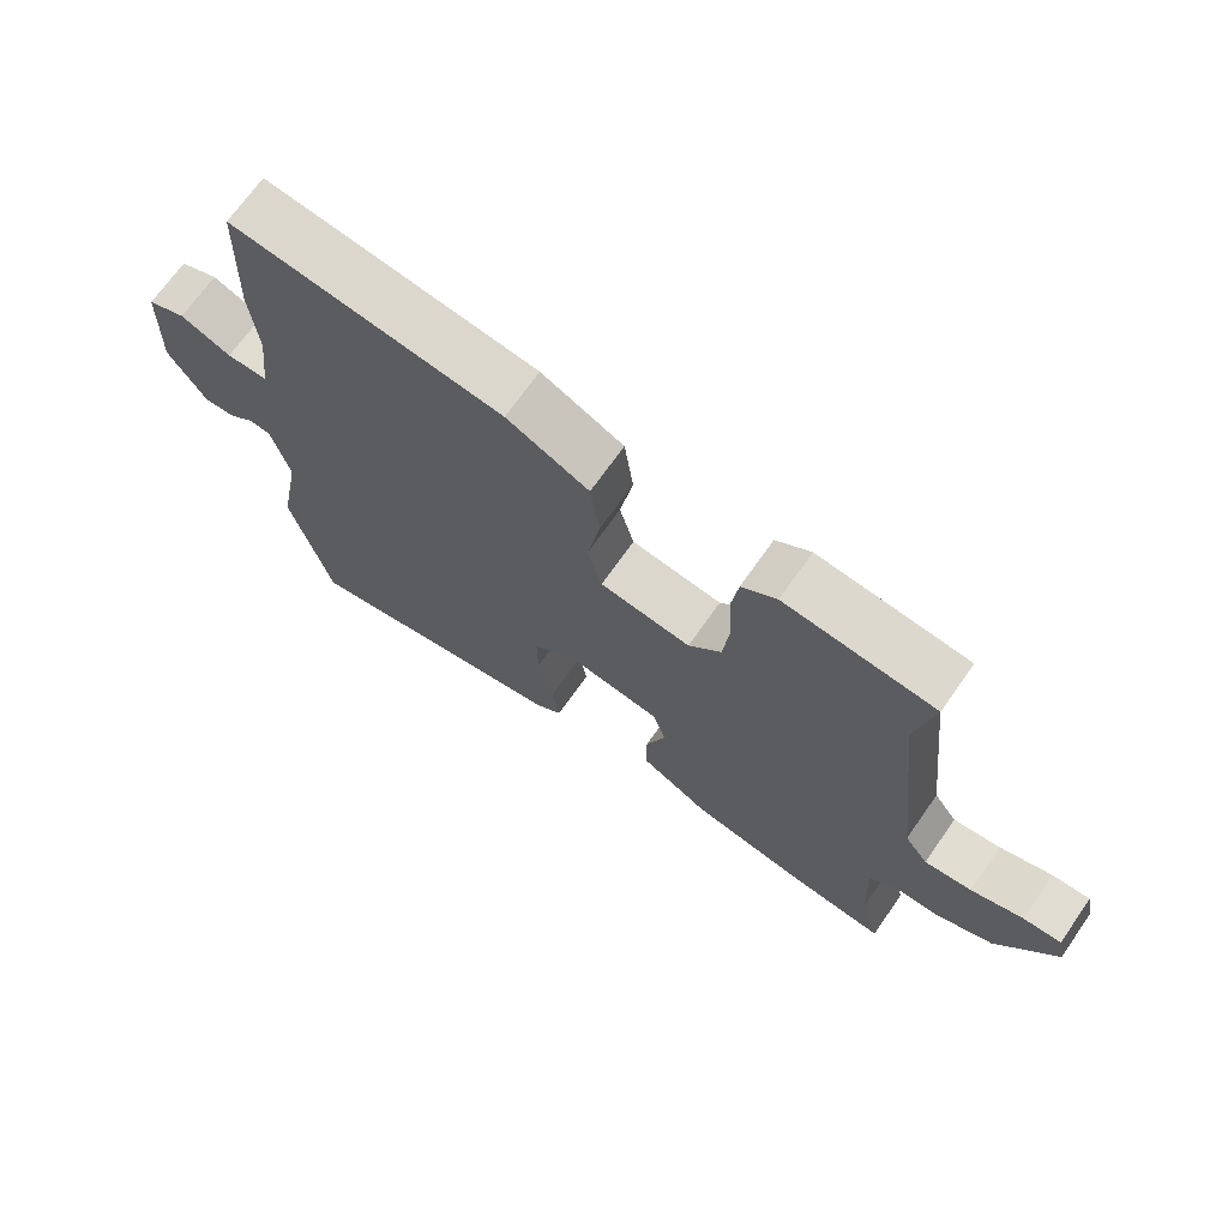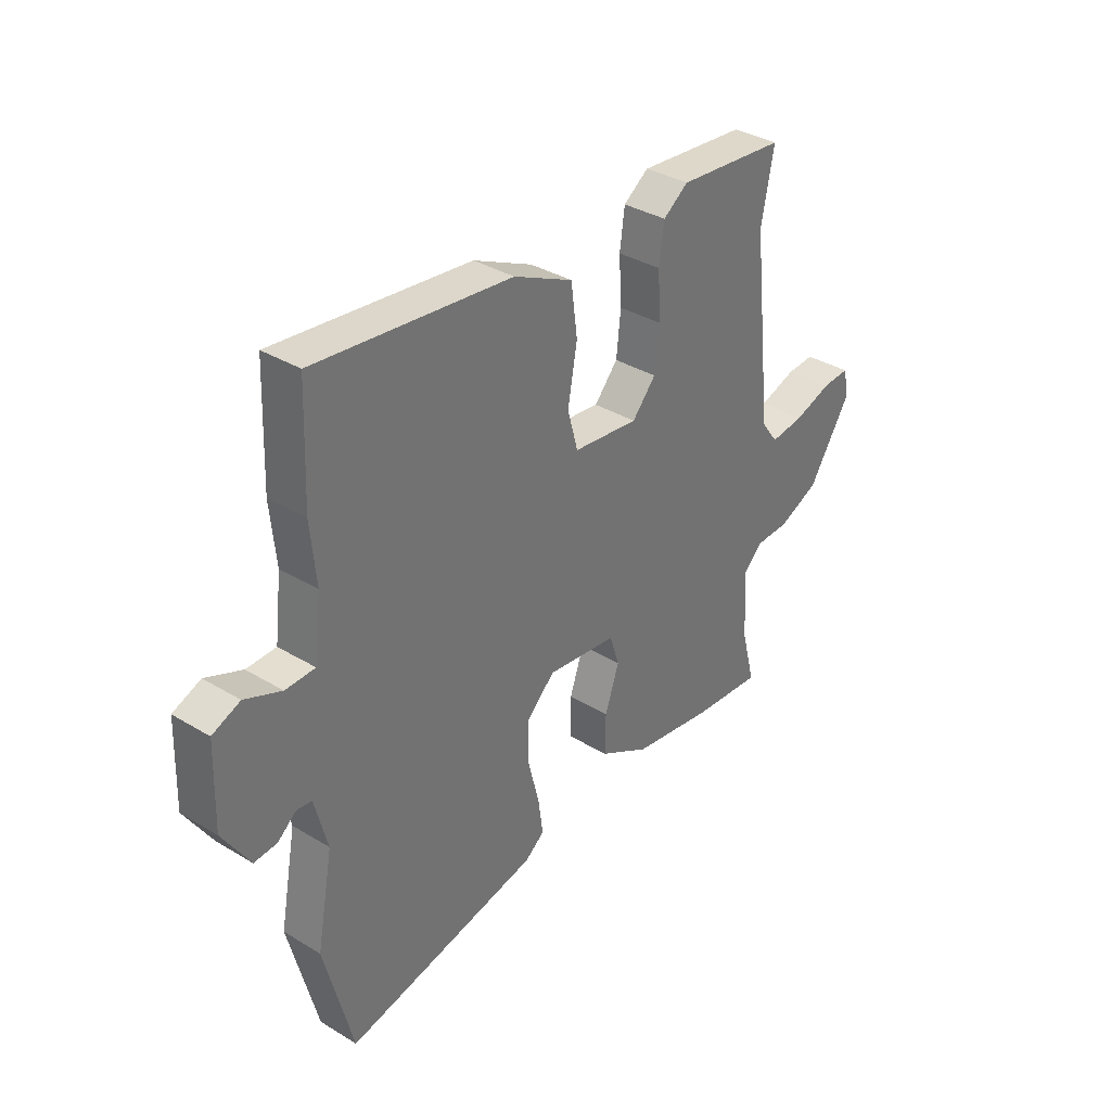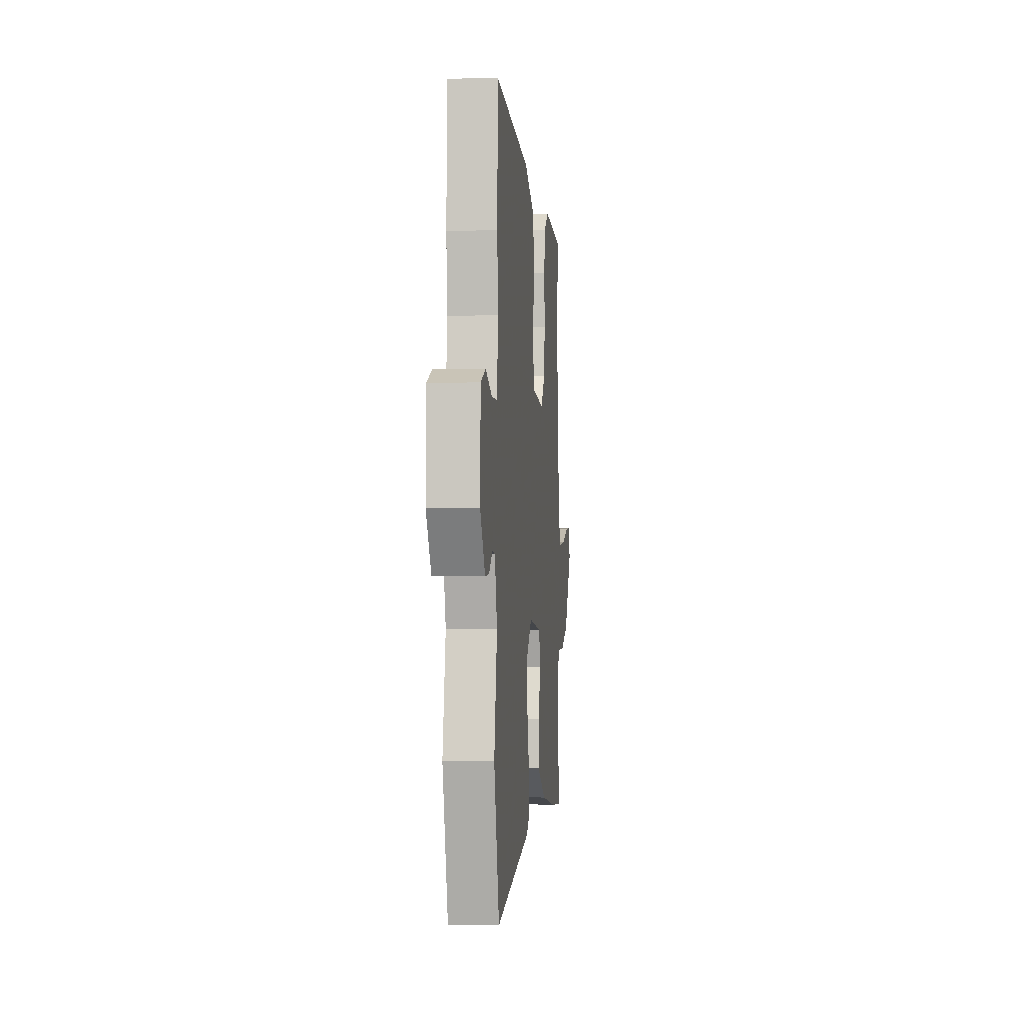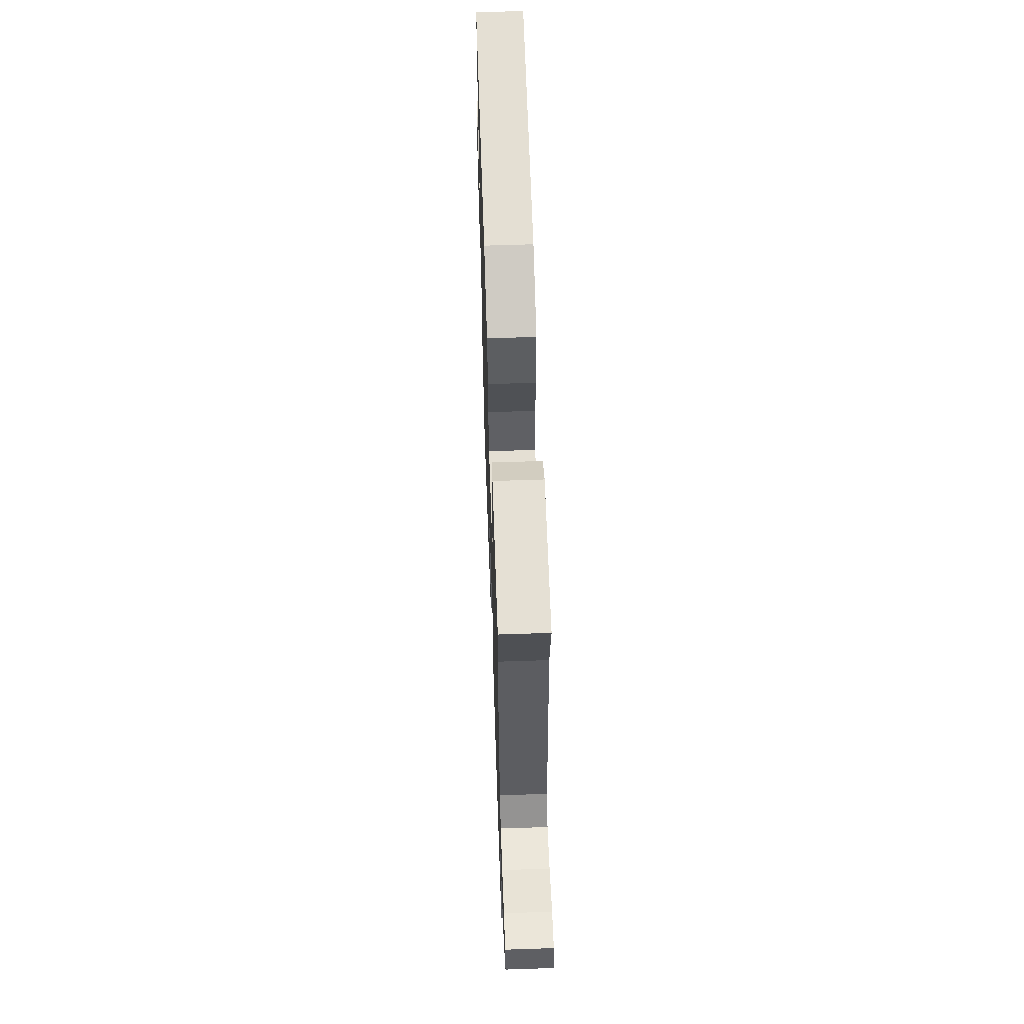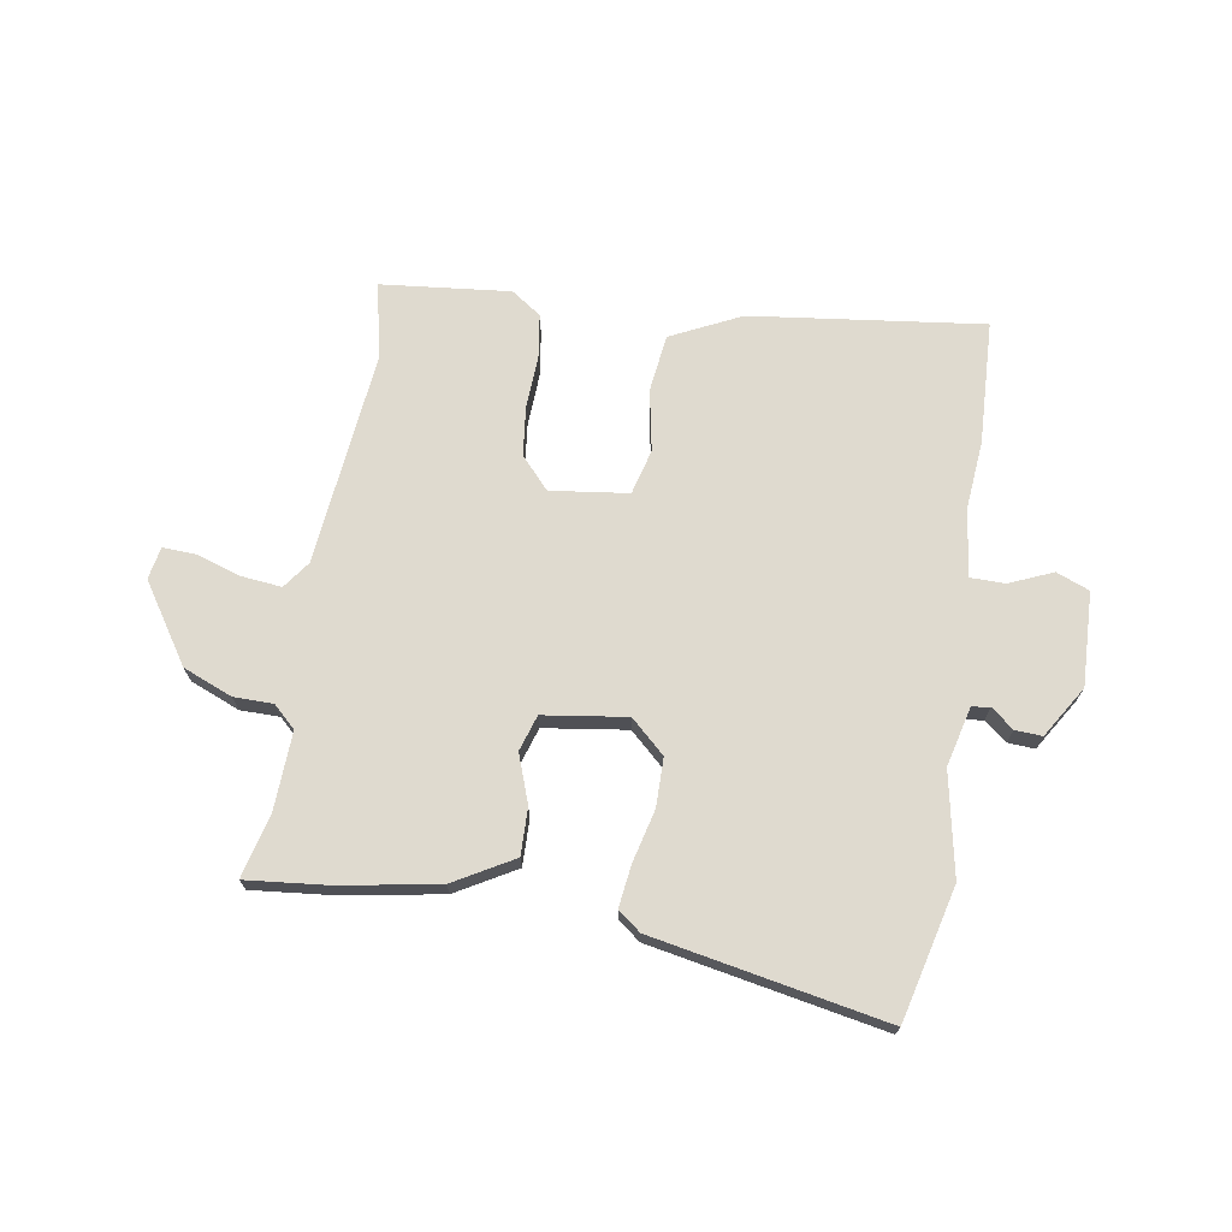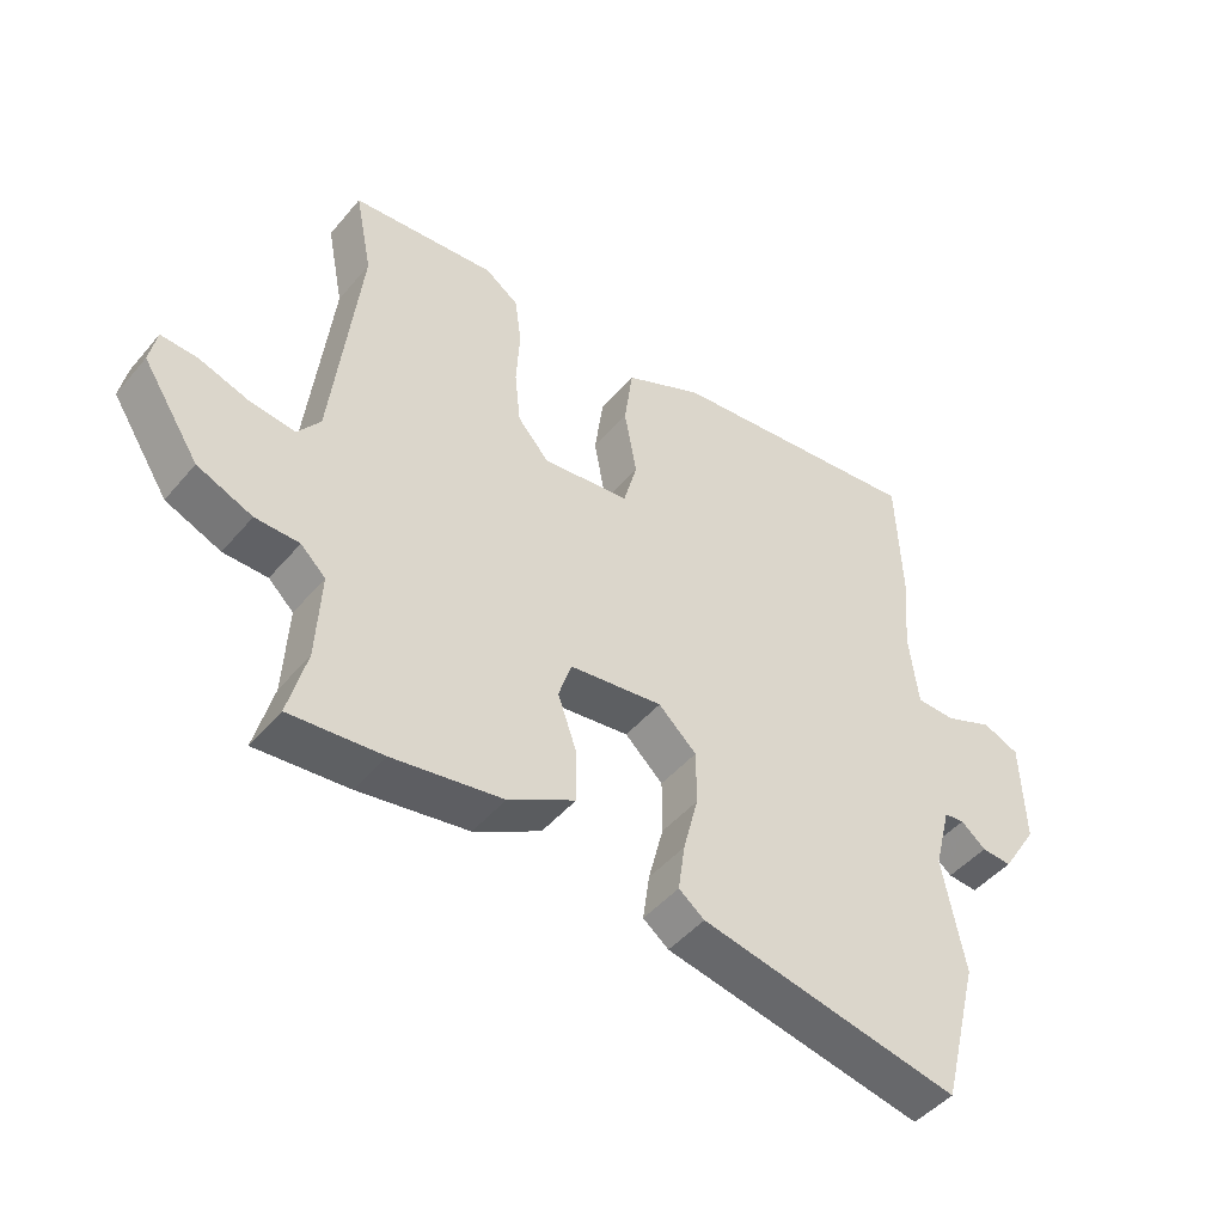
<metadata>
{"format":"obj","ext":"obj","renderer":"f3d","projection":"perspective","resolution":1024,"background":"white","views":[{"elev":69.8,"azim":35.1,"up":"+Z"},{"elev":35.3,"azim":-51.3,"up":"+Z"},{"elev":-1.8,"azim":-84.1,"up":"+Z"},{"elev":59.9,"azim":88.0,"up":"+Z"},{"elev":70.7,"azim":-171.2,"up":"+Y"},{"elev":-46.8,"azim":142.2,"up":"+Z"}]}
</metadata>
<code>
v 0.501 0.07 0.507
v 0.475 0.07 0.375
v 0.516 0.07 0.011
v 0.55 0.07 -0.035
v 0.619 0.07 -0.027
v 0.695 0.07 -0.002
v 0.751 0.07 0.001
v 0.762 0.07 -0.054
v 0.675 0.07 -0.188
v 0.591 0.07 -0.223
v 0.524 0.07 -0.224
v 0.486 0.07 -0.26
v 0.493 0.07 -0.395
v 0.521 0.07 -0.502
v 0.38 0.07 -0.489
v 0.213 0.07 -0.461
v 0.111 0.07 -0.404
v 0.112 0.07 -0.324
v 0.141 0.07 -0.241
v 0.121 0.07 -0.18
v -0.021 0.07 -0.161
v -0.079 0.07 -0.215
v -0.079 0.07 -0.298
v -0.056 0.07 -0.388
v -0.046 0.07 -0.46
v -0.085 0.07 -0.49
v -0.482 0.07 -0.569
v -0.54 0.07 -0.342
v -0.507 0.07 -0.166
v -0.533 0.07 -0.065
v -0.564 0.07 -0.061
v -0.602 0.07 -0.092
v -0.648 0.07 -0.095
v -0.703 0.07 -0.008
v -0.698 0.07 0.152
v -0.642 0.07 0.175
v -0.568 0.07 0.144
v -0.508 0.07 0.145
v -0.494 0.07 0.262
v -0.505 0.07 0.377
v -0.497 0.07 0.588
v -0.1 0.07 0.542
v 0.02 0.07 0.485
v 0.033 0.07 0.387
v 0.014 0.07 0.282
v 0.035 0.07 0.205
v 0.168 0.07 0.189
v 0.216 0.07 0.243
v 0.225 0.07 0.327
v 0.22 0.07 0.418
v 0.23 0.07 0.492
v 0.281 0.07 0.528
v 0.501 0 0.507
v 0.475 0 0.375
v 0.516 0 0.011
v 0.55 0 -0.035
v 0.619 0 -0.027
v 0.695 0 -0.002
v 0.751 0 0.001
v 0.762 0 -0.054
v 0.675 0 -0.188
v 0.591 0 -0.223
v 0.524 0 -0.224
v 0.486 0 -0.26
v 0.493 0 -0.395
v 0.521 0 -0.502
v 0.38 0 -0.489
v 0.213 0 -0.461
v 0.111 0 -0.404
v 0.112 0 -0.324
v 0.141 0 -0.241
v 0.121 0 -0.18
v -0.021 0 -0.161
v -0.079 0 -0.215
v -0.079 0 -0.298
v -0.056 0 -0.388
v -0.046 0 -0.46
v -0.085 0 -0.49
v -0.482 0 -0.569
v -0.54 0 -0.342
v -0.507 0 -0.166
v -0.533 0 -0.065
v -0.564 0 -0.061
v -0.602 0 -0.092
v -0.648 0 -0.095
v -0.703 0 -0.008
v -0.698 0 0.152
v -0.642 0 0.175
v -0.568 0 0.144
v -0.508 0 0.145
v -0.494 0 0.262
v -0.505 0 0.377
v -0.497 0 0.588
v -0.1 0 0.542
v 0.02 0 0.485
v 0.033 0 0.387
v 0.014 0 0.282
v 0.035 0 0.205
v 0.168 0 0.189
v 0.216 0 0.243
v 0.225 0 0.327
v 0.22 0 0.418
v 0.23 0 0.492
v 0.281 0 0.528
f 49 50 51 52
f 48 49 52 1
f 47 48 1 2
f 42 43 44 45
f 42 45 46
f 39 40 41 42
f 38 39 42 46
f 34 35 36 37
f 34 37 38
f 31 32 33 34
f 30 31 34 38
f 29 30 38 46
f 23 24 25 26
f 22 23 26 27
f 21 22 27 28
f 16 17 18 19
f 14 15 16 19
f 13 14 19 20
f 12 13 20
f 11 12 20
f 10 11 20 21
f 8 9 10 21
f 5 6 7 8
f 4 5 8 21
f 47 2 3
f 47 3 4 21
f 29 46 47
f 21 28 29 47
f 104 103 102 101
f 53 104 101 100
f 54 53 100 99
f 97 96 95 94
f 98 97 94
f 94 93 92 91
f 98 94 91 90
f 89 88 87 86
f 90 89 86
f 86 85 84 83
f 90 86 83 82
f 98 90 82 81
f 78 77 76 75
f 79 78 75 74
f 80 79 74 73
f 71 70 69 68
f 71 68 67 66
f 72 71 66 65
f 72 65 64
f 72 64 63
f 73 72 63 62
f 73 62 61 60
f 60 59 58 57
f 73 60 57 56
f 55 54 99
f 73 56 55 99
f 99 98 81
f 99 81 80 73
f 1 53 54 2
f 2 54 55 3
f 3 55 56 4
f 4 56 57 5
f 5 57 58 6
f 6 58 59 7
f 7 59 60 8
f 8 60 61 9
f 9 61 62 10
f 10 62 63 11
f 11 63 64 12
f 12 64 65 13
f 13 65 66 14
f 14 66 67 15
f 15 67 68 16
f 16 68 69 17
f 17 69 70 18
f 18 70 71 19
f 19 71 72 20
f 20 72 73 21
f 21 73 74 22
f 22 74 75 23
f 23 75 76 24
f 24 76 77 25
f 25 77 78 26
f 26 78 79 27
f 27 79 80 28
f 28 80 81 29
f 29 81 82 30
f 30 82 83 31
f 31 83 84 32
f 32 84 85 33
f 33 85 86 34
f 34 86 87 35
f 35 87 88 36
f 36 88 89 37
f 37 89 90 38
f 38 90 91 39
f 39 91 92 40
f 40 92 93 41
f 41 93 94 42
f 42 94 95 43
f 43 95 96 44
f 44 96 97 45
f 45 97 98 46
f 46 98 99 47
f 47 99 100 48
f 48 100 101 49
f 49 101 102 50
f 50 102 103 51
f 51 103 104 52
f 52 104 53 1

</code>
